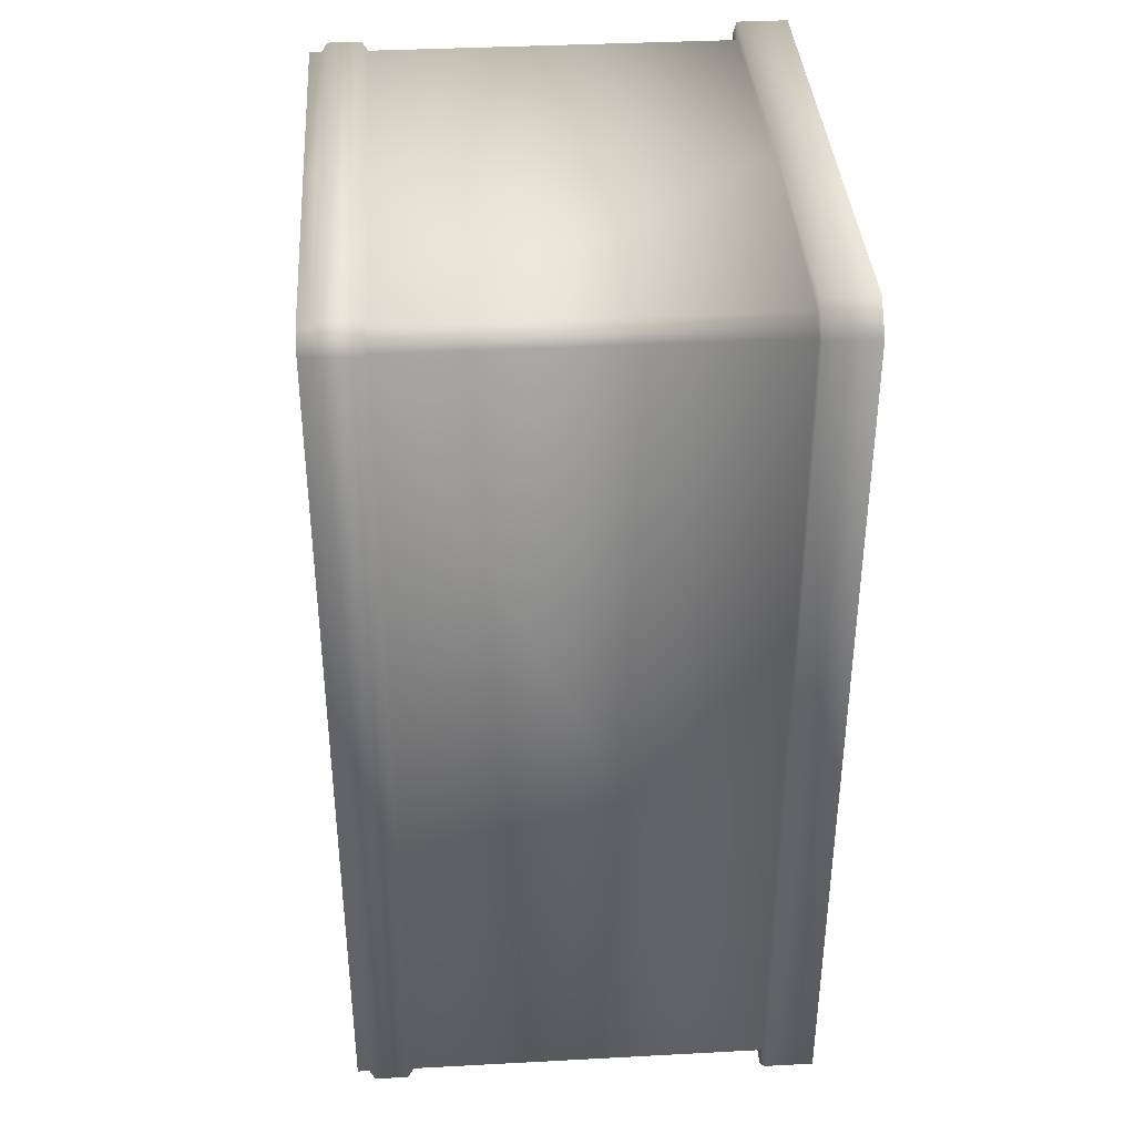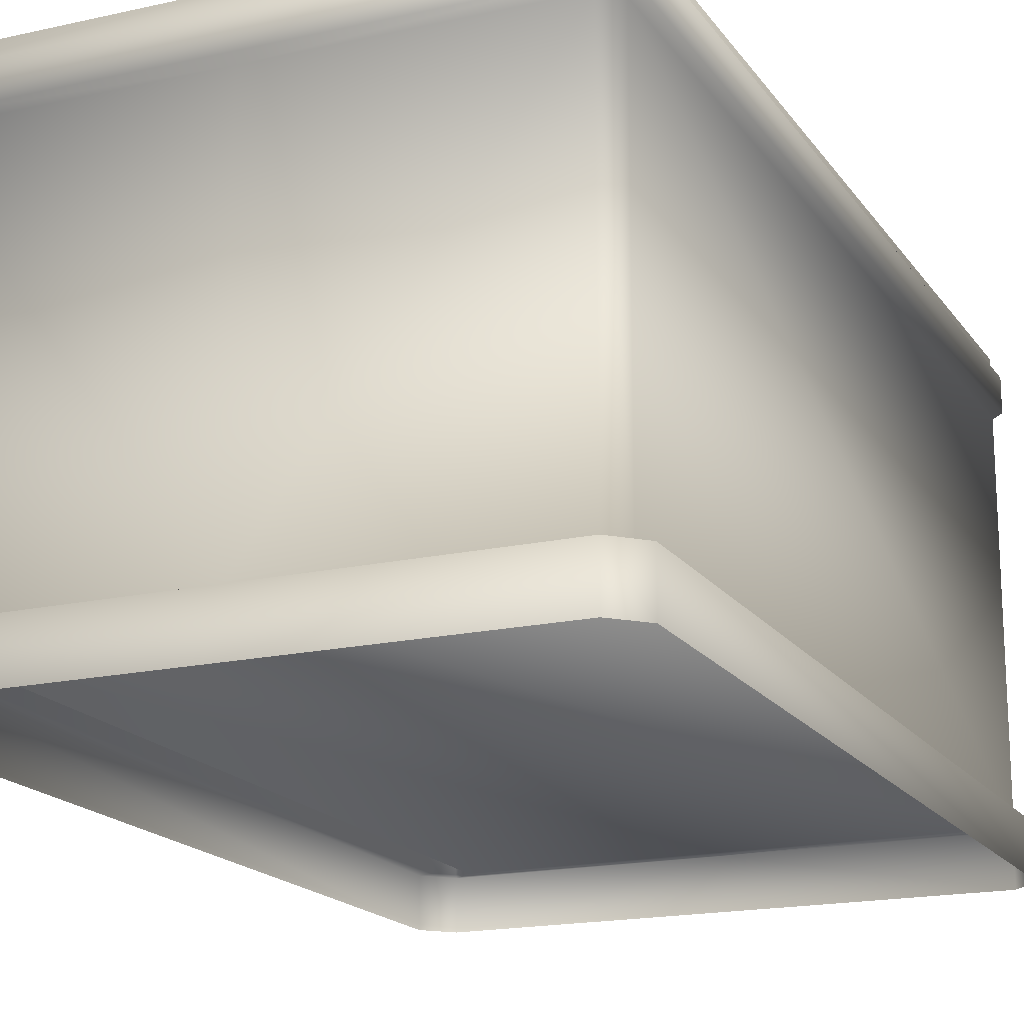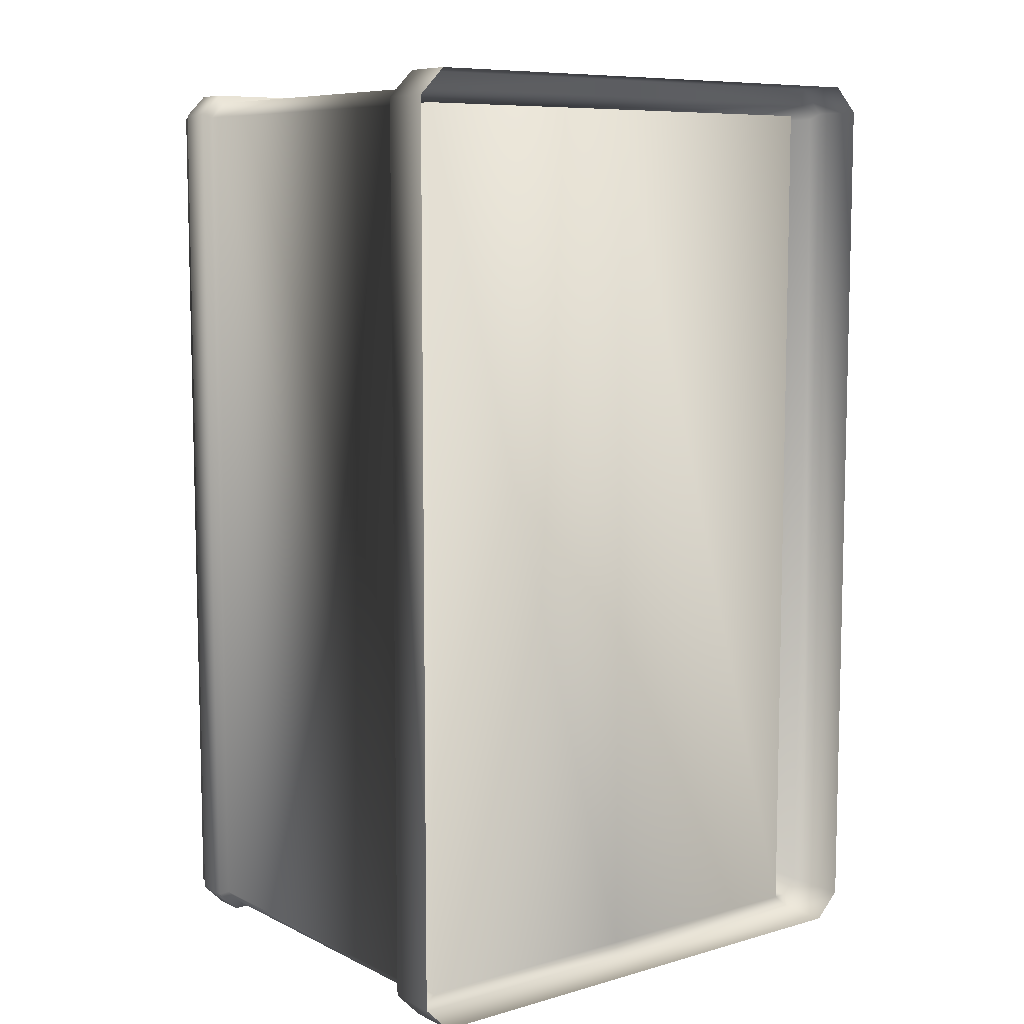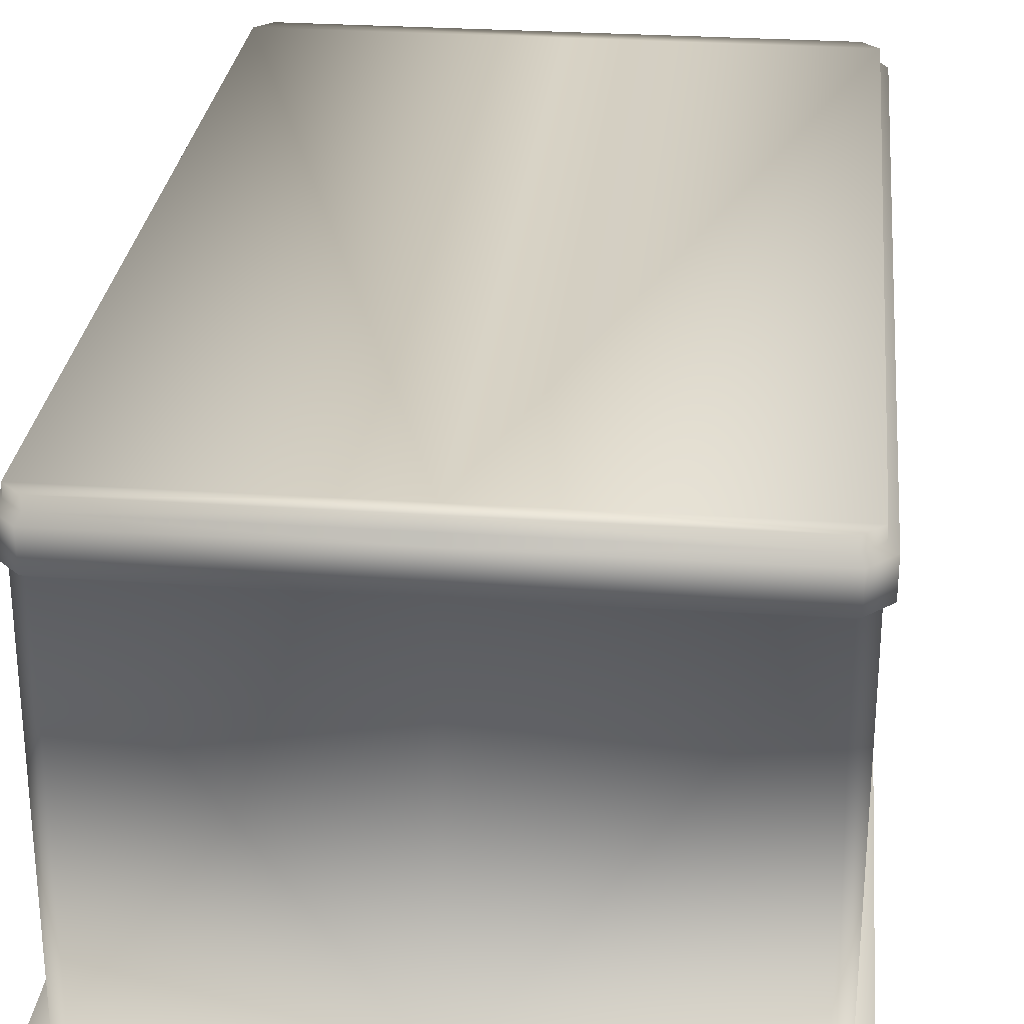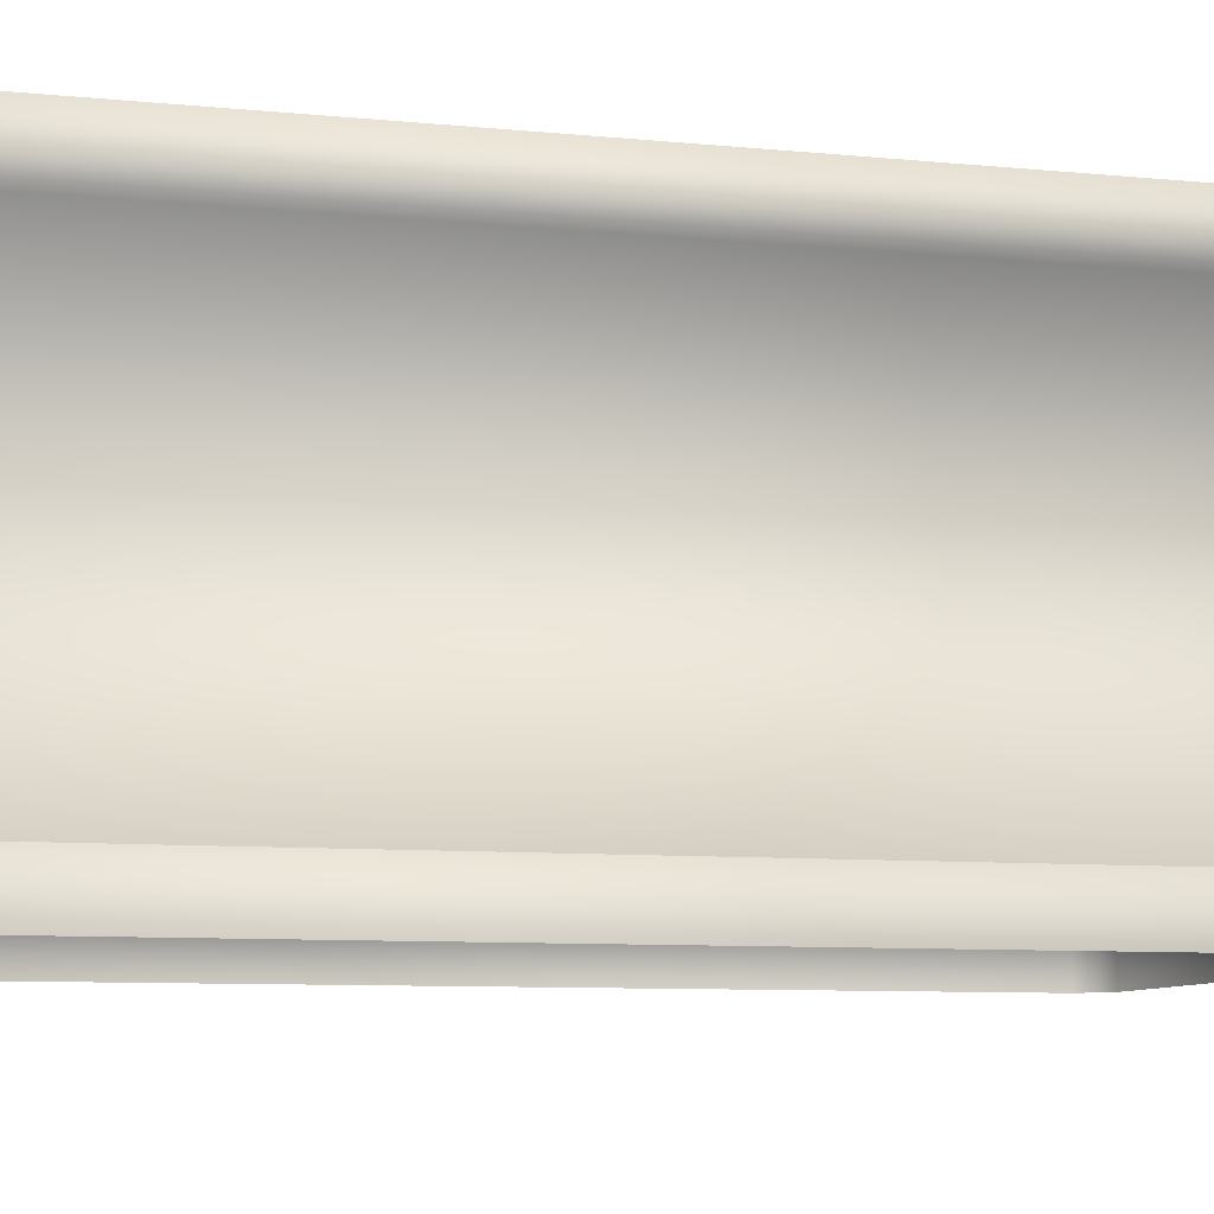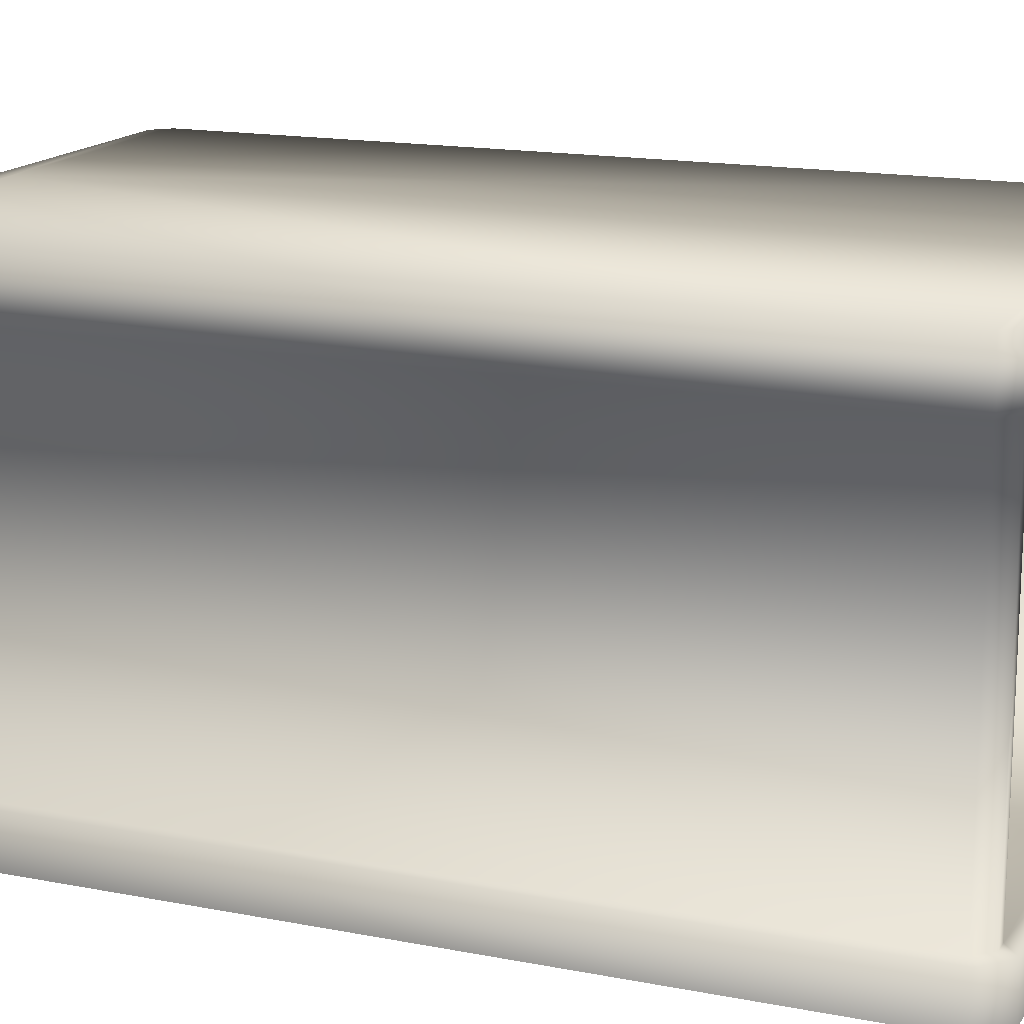
<metadata>
{"format":"obj","ext":"obj","renderer":"f3d","projection":"perspective","resolution":1024,"background":"white","views":[{"elev":37.7,"azim":-93.9,"up":"+Z"},{"elev":-17.8,"azim":23.9,"up":"+Y"},{"elev":8.4,"azim":-37.8,"up":"+Z"},{"elev":27.9,"azim":5.9,"up":"+Y"},{"elev":-8.5,"azim":74.8,"up":"+Y"},{"elev":15.9,"azim":112.1,"up":"+Y"}]}
</metadata>
<code>
g fcbg_cityforestcrystal_001_container_03
v 1.502 0.3115 -2.319
v 1.584 2.556 -2.319
v 1.502 2.556 -2.319
v 1.584 0.3115 -2.319
v 1.684 2.556 -2.219
v 1.684 0.3115 -2.219
v 1.684 2.556 3.156
v 1.625 0.3115 -2.419
v 9.537e-06 0.3115 -2.419
v 9.537e-06 0.3115 -2.319
v -1.502 0.3115 -2.319
v -1.625 0.3115 -2.419
v -1.625 0.00053 -2.419
v 9.537e-06 0.00053 -2.419
v 1.625 0.00053 -2.419
v 1.784 0.00053 -2.26
v 1.684 0.3115 3.156
v 1.584 2.556 3.256
v 1.784 0.3115 -2.26
v 1.784 0.3115 3.198
v 1.784 0.00053 3.198
v 1.584 0.3115 3.256
v 1.625 0.3115 3.356
v 1.625 0.00053 3.356
v 4.053e-06 0.00053 3.356
v 4.053e-06 0.3115 3.256
v 4.053e-06 2.556 3.256
v -1.584 2.556 3.256
v 4.053e-06 0.3115 3.356
v -1.584 0.3115 3.256
v -1.625 0.3115 3.356
v -1.625 0.00053 3.356
v -1.784 0.00053 3.198
v -1.784 0.3115 3.198
v -1.784 0.00053 -2.26
v -1.684 0.3115 3.156
v -1.684 2.556 3.156
v -1.784 0.3115 -2.26
v -1.684 0.3115 -2.219
v -1.684 2.556 -2.219
v -1.625 0.3115 -2.419
v -1.625 0.00053 -2.419
v -1.584 0.3115 -2.319
v -1.584 2.556 -2.319
v -1.502 0.3115 -2.319
v -1.502 2.556 -2.319
v 1.502 0.3115 -2.319
v 1.502 2.556 -2.319
v 1.502 2.556 3.175
v 1.502 0.3115 3.175
v 1.502 0.3115 3.175
v 1.502 2.556 3.175
v 4.053e-06 2.556 3.175
v 4.053e-06 0.3115 3.175
v -1.502 2.556 3.175
v -1.502 0.3115 3.175
v 4.053e-06 0.3115 3.175
v 1.502 0.3115 -2.319
v 9.537e-06 0.3115 -2.319
v -1.502 0.3115 -2.319
v -1.502 2.556 -2.319
v -1.502 2.556 3.175
v -1.584 2.911 -2.319
v 9.537e-06 2.911 -2.319
v 9.537e-06 2.911 -2.219
v 1.584 2.911 -2.319
v -1.684 2.911 -2.219
v 4.053e-06 2.911 3.156
v 1.684 2.911 -2.219
v -1.684 2.911 3.156
v -1.584 2.911 3.256
v 4.053e-06 2.911 3.256
v 1.584 2.911 3.256
v 1.684 2.911 3.156
v -1.684 2.837 -2.219
v -1.584 2.837 -2.319
v -1.605 2.801 -2.369
v 9.537e-06 2.837 -2.319
v -1.584 2.911 -2.319
v 9.537e-06 2.911 -2.319
v 1.584 2.911 -2.319
v 1.584 2.837 -2.319
v 1.605 2.801 -2.369
v 1.684 2.837 -2.219
v 9.537e-06 2.801 -2.369
v 9.537e-06 2.593 -2.369
v -1.684 2.837 3.156
v -1.584 2.837 3.256
v -1.584 2.911 3.256
v 4.053e-06 2.911 3.256
v -1.734 2.801 -2.24
v -1.734 2.801 3.177
v -1.734 2.593 -2.24
v -1.605 2.593 -2.369
v -1.734 2.593 3.177
v -1.605 2.593 3.306
v -1.605 2.801 3.306
v 4.053e-06 2.801 3.306
v 4.053e-06 2.837 3.256
v 1.584 2.837 3.256
v 1.584 2.911 3.256
v 1.684 2.837 3.156
v 1.734 2.801 -2.24
v 1.734 2.801 3.177
v 1.605 2.801 3.306
v 1.605 2.593 3.306
v 1.734 2.593 3.177
v 1.734 2.593 -2.24
v 4.053e-06 2.593 3.306
v 1.605 2.593 -2.369
v 4.053e-06 2.556 3.256
v 1.584 2.556 3.256
v -1.584 2.556 3.256
v 1.684 2.556 3.156
v -1.684 2.556 3.156
v 1.684 2.556 -2.219
v 1.584 2.556 -2.319
v -1.684 2.556 -2.219
v 1.502 2.556 -2.319
v -1.584 2.556 -2.319
v -1.502 2.556 -2.319
v 9.537e-06 2.556 -2.319
g fcbg_cityforestcrystal_001_container_03_0
f 3 2 1
f 2 4 1
f 2 5 4
f 5 6 4
f 6 5 7
f 8 1 4
f 8 4 6
f 1 8 9
f 10 1 9
f 10 9 11
f 9 12 11
f 12 9 13
f 9 14 13
f 15 14 9
f 8 15 9
f 16 15 8
f 17 6 7
f 17 7 18
f 19 8 6
f 19 16 8
f 19 6 17
f 16 19 20
f 20 19 17
f 21 16 20
f 22 17 18
f 20 17 22
f 21 20 23
f 23 20 22
f 24 21 23
f 24 23 25
f 22 18 26
f 18 27 26
f 26 27 28
f 23 22 29
f 23 29 25
f 22 26 29
f 30 26 28
f 29 26 30
f 25 29 31
f 31 29 30
f 32 25 31
f 32 31 33
f 31 34 33
f 34 31 30
f 33 34 35
f 30 28 36
f 36 34 30
f 28 37 36
f 34 38 35
f 38 34 36
f 36 37 39
f 39 38 36
f 37 40 39
f 38 41 35
f 41 38 39
f 41 42 35
f 43 39 40
f 43 41 39
f 44 43 40
f 45 41 43
f 45 43 44
f 46 45 44
f 49 48 47
f 50 49 47
f 53 52 51
f 54 53 51
f 55 53 54
f 56 55 54
f 51 58 57
f 58 59 57
f 57 59 56
f 59 60 56
f 60 61 56
f 61 62 56
f 65 64 63
f 66 64 65
f 67 65 63
f 65 67 68
f 69 66 65
f 65 68 69
f 67 70 68
f 68 70 71
f 72 68 71
f 72 73 68
f 73 74 68
f 68 74 69
f 70 67 75
f 76 75 67
f 76 77 75
f 77 76 78
f 79 76 67
f 78 76 79
f 80 78 79
f 80 81 78
f 81 69 82
f 81 82 78
f 78 82 83
f 69 84 82
f 84 69 74
f 83 82 84
f 85 77 78
f 85 78 83
f 85 86 77
f 85 83 86
f 87 70 75
f 87 88 70
f 88 89 70
f 90 89 88
f 75 91 87
f 77 91 75
f 87 92 88
f 91 92 87
f 91 77 93
f 86 94 77
f 77 94 93
f 95 92 91
f 93 95 91
f 95 96 92
f 92 97 88
f 96 97 92
f 97 98 88
f 98 97 96
f 99 90 88
f 98 99 88
f 99 100 90
f 100 99 98
f 100 101 90
f 74 101 100
f 102 74 100
f 102 84 74
f 103 84 102
f 103 83 84
f 104 102 100
f 104 103 102
f 105 100 98
f 105 104 100
f 106 105 98
f 105 106 104
f 104 107 103
f 106 107 104
f 83 103 108
f 107 108 103
f 109 106 98
f 109 98 96
f 110 83 108
f 83 110 86
f 109 111 106
f 109 96 111
f 111 112 106
f 96 113 111
f 106 112 114
f 107 106 114
f 113 96 115
f 107 114 116
f 108 107 116
f 96 95 115
f 108 116 117
f 110 108 117
f 115 95 118
f 117 119 110
f 95 93 118
f 118 93 120
f 93 94 120
f 120 94 121
f 110 119 86
f 94 86 121
f 86 119 122
f 121 86 122

</code>
